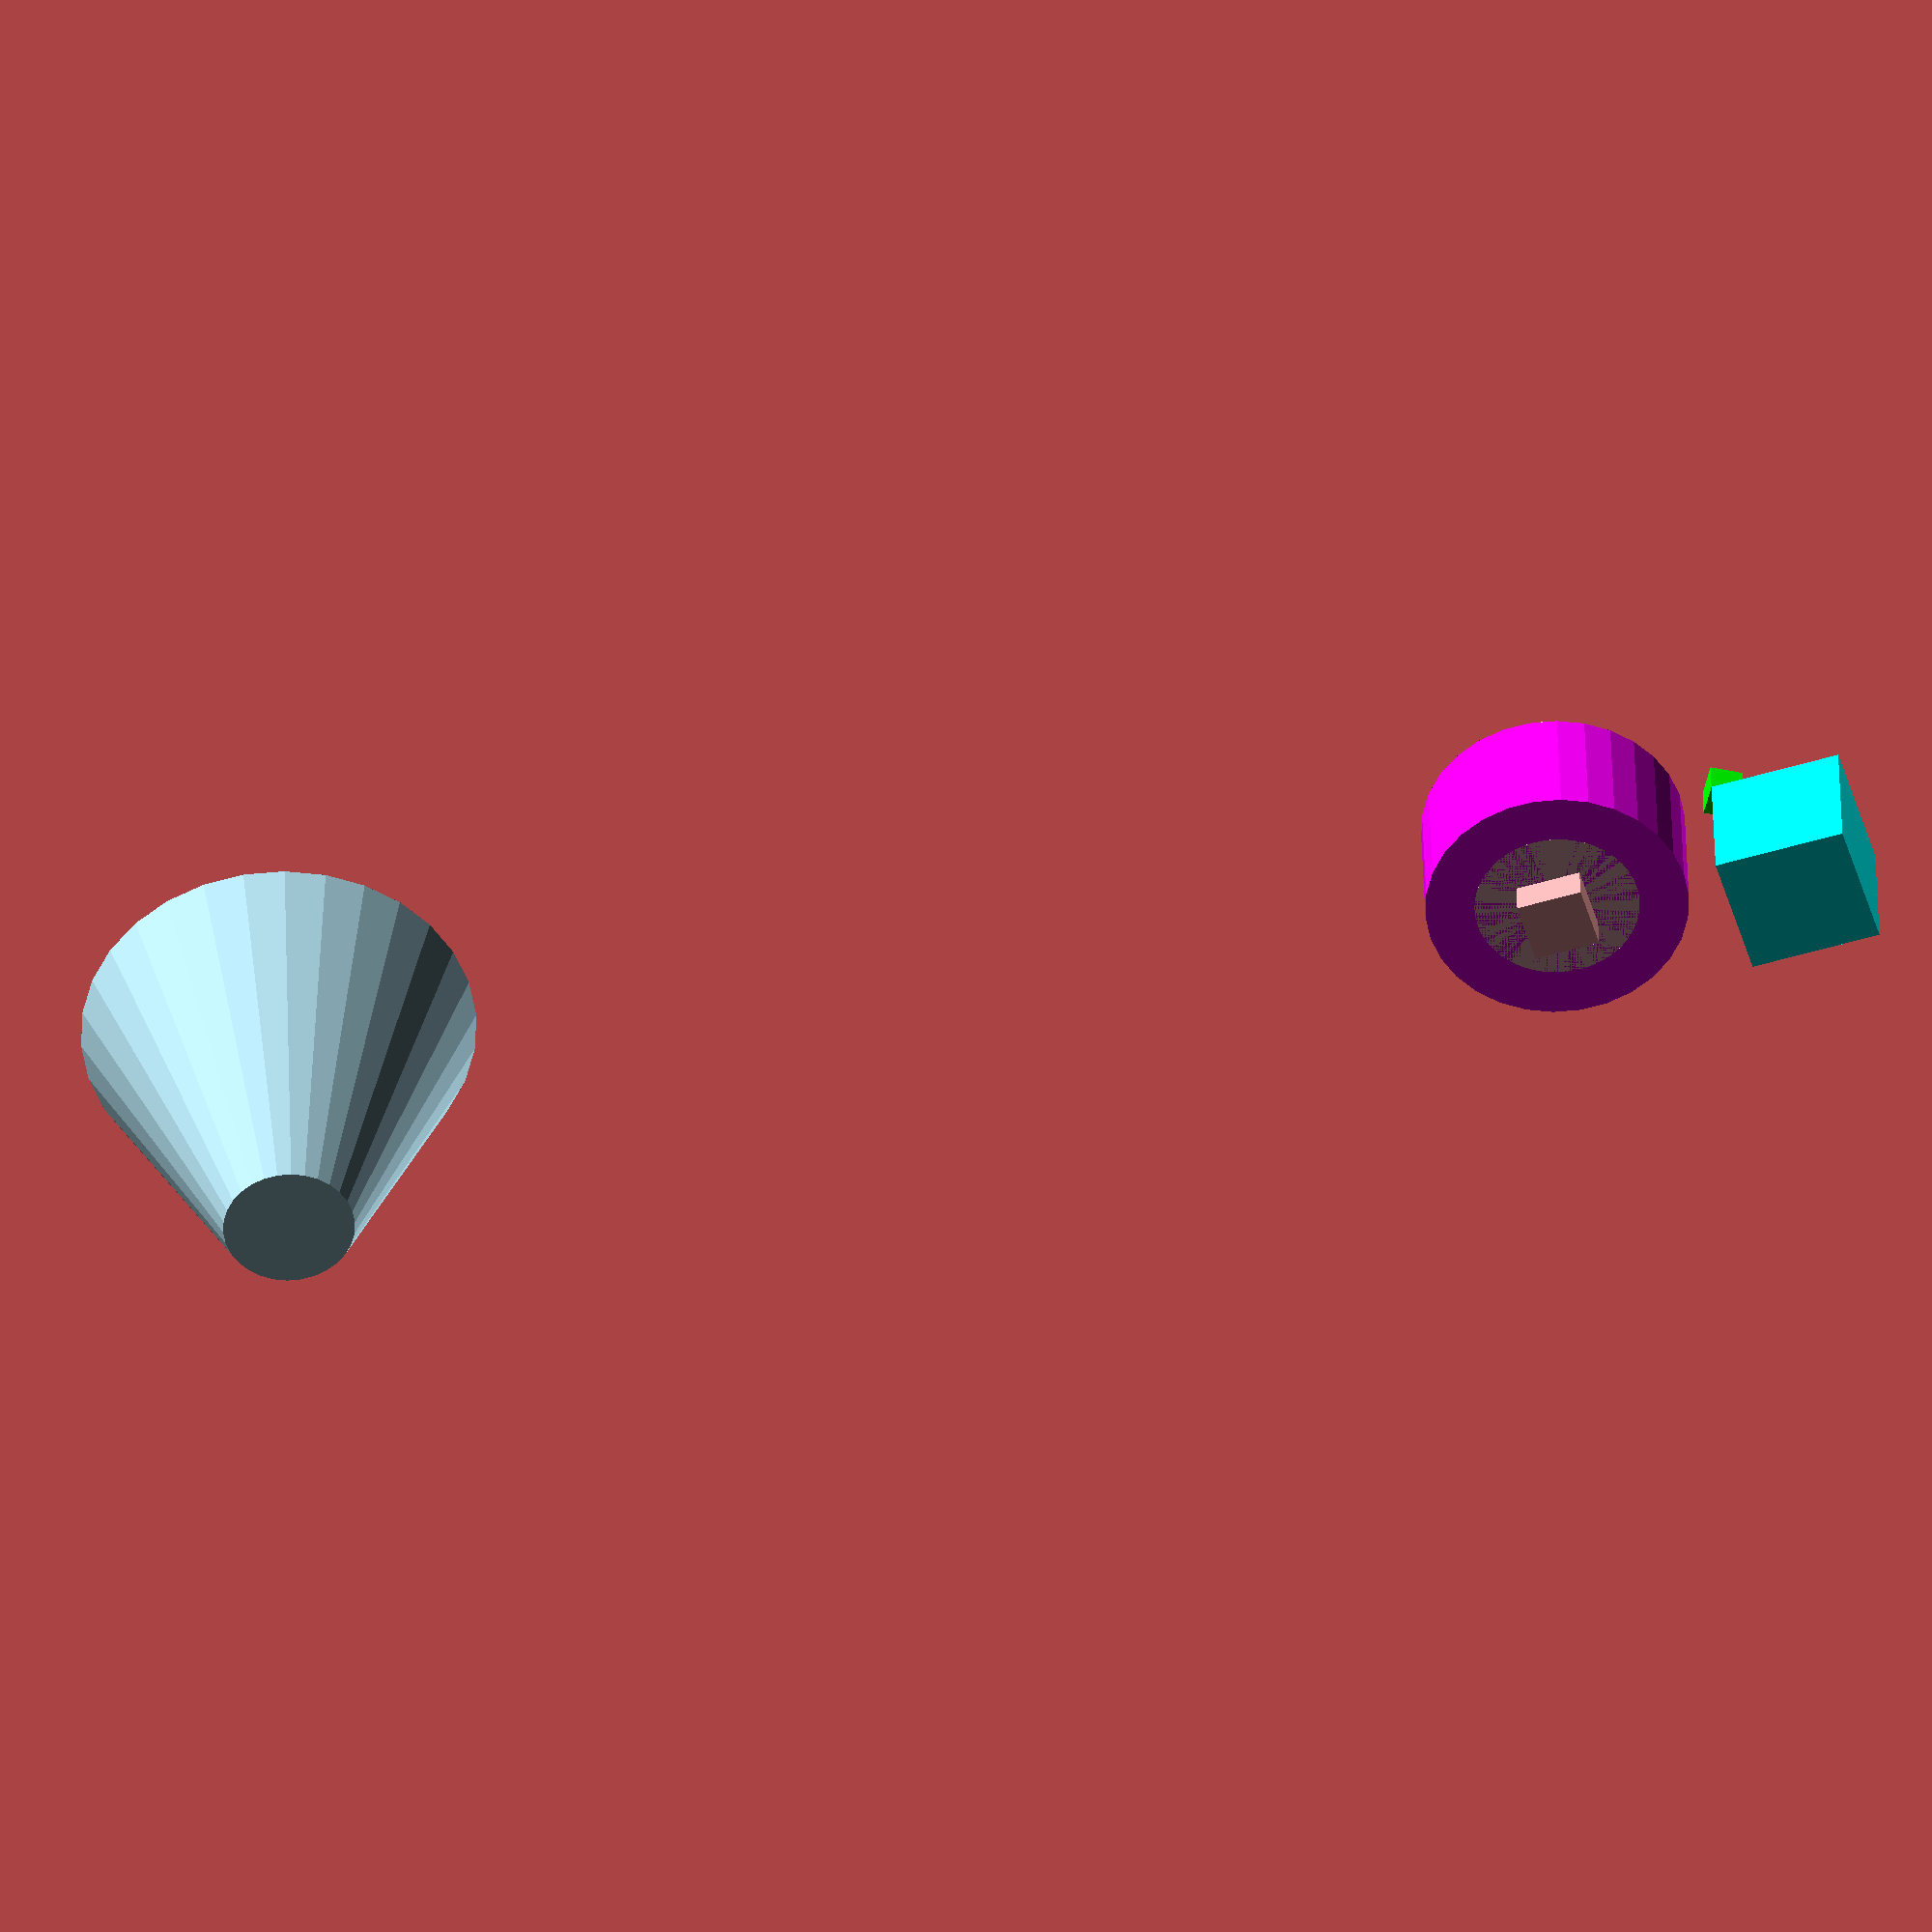
<openscad>
// hola mundo OpenScad
// cubo centrado en el origen
cube([10,10,10],center=true);


// Lo movemos del origen
color("cyan")
translate([25,0,0])
    cube([20,20,20]);
    
// primero lo movemos y luego lo rotamos    
color([1,0,0,1])
rotate([0,0,45])
  translate([0,0,30])
    cube([15,15,15]);


// ahora primero trasladamos y luego rotamos
color([0,1,0,1])
    translate([25,0,20])
        rotate([0,0,30])
            cube([5,5,5]);


// Empezamos con los cilindros

color("magenta")
    cylinder(r=20,h=20);

// un cilindro con más facetas

color("pink")
    translate([0,-0,0])
        cylinder(r=25/2,h=30,$fn=100);

// Podemos hacer un tronco de cono con el cilindro

color("lightblue")
    translate([-200,0,0])
        cylinder(r1=10,r2=30,h=50);
</openscad>
<views>
elev=323.4 azim=196.3 roll=178.2 proj=o view=wireframe
</views>
